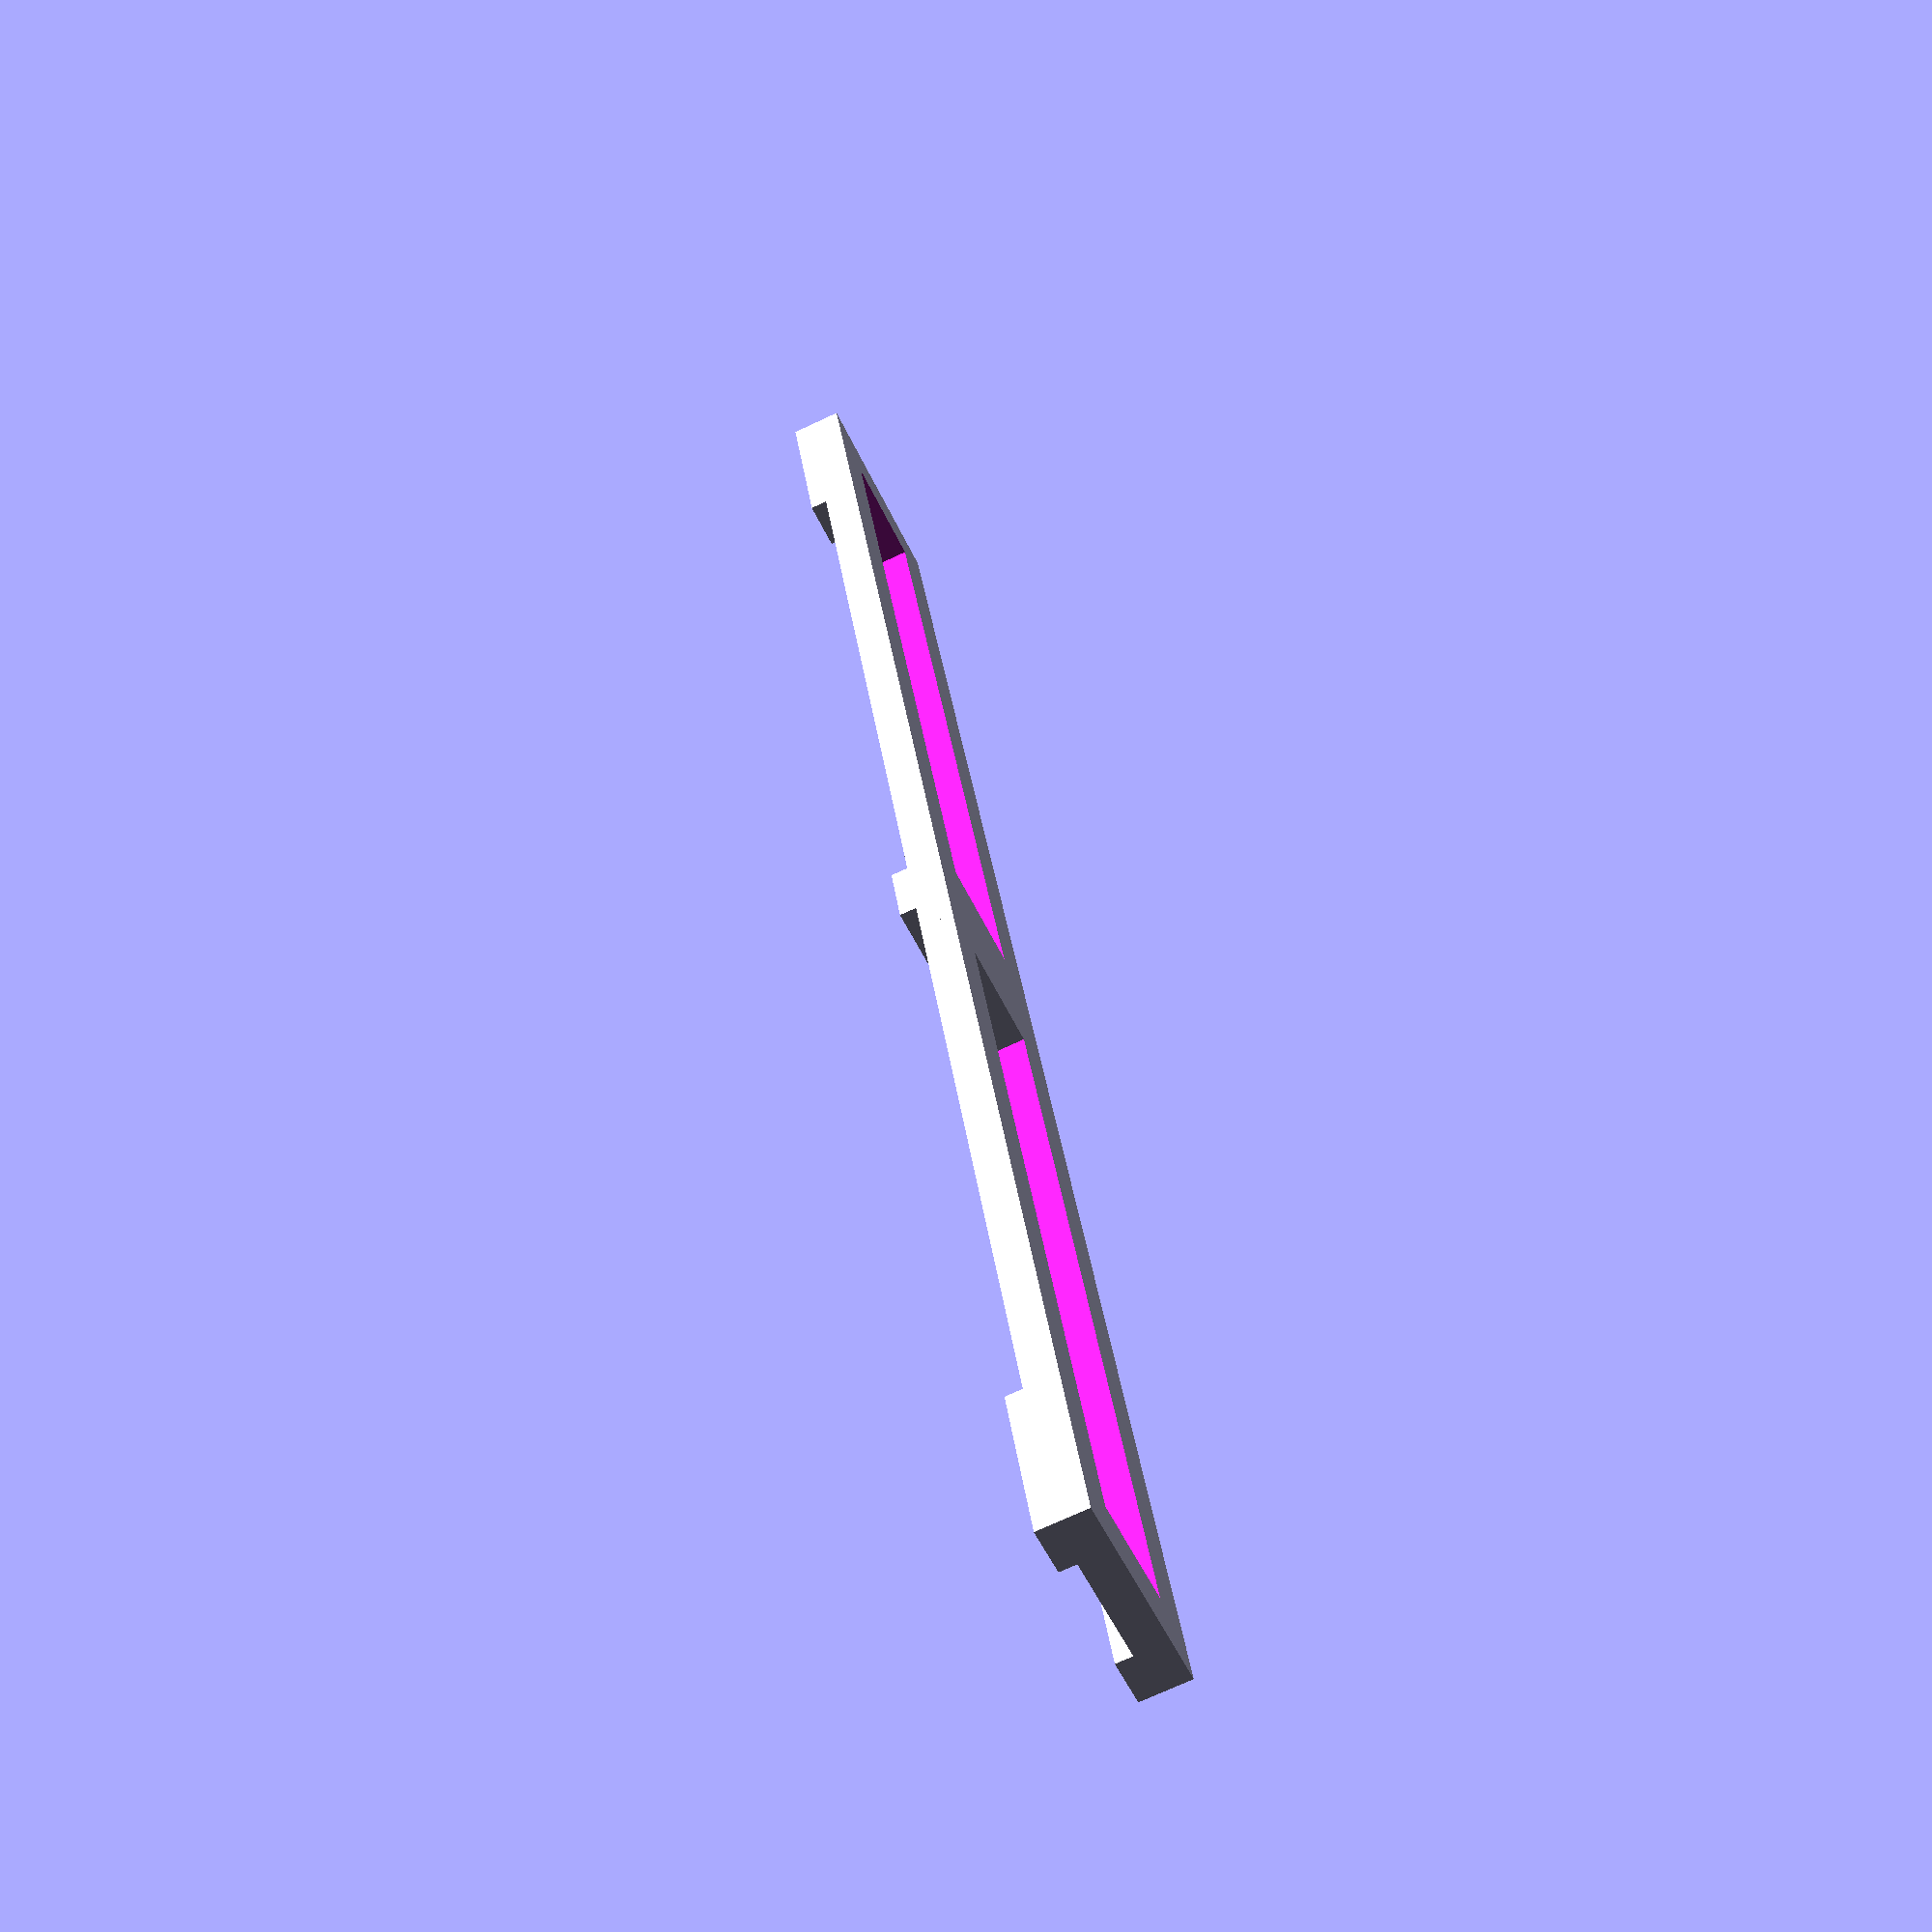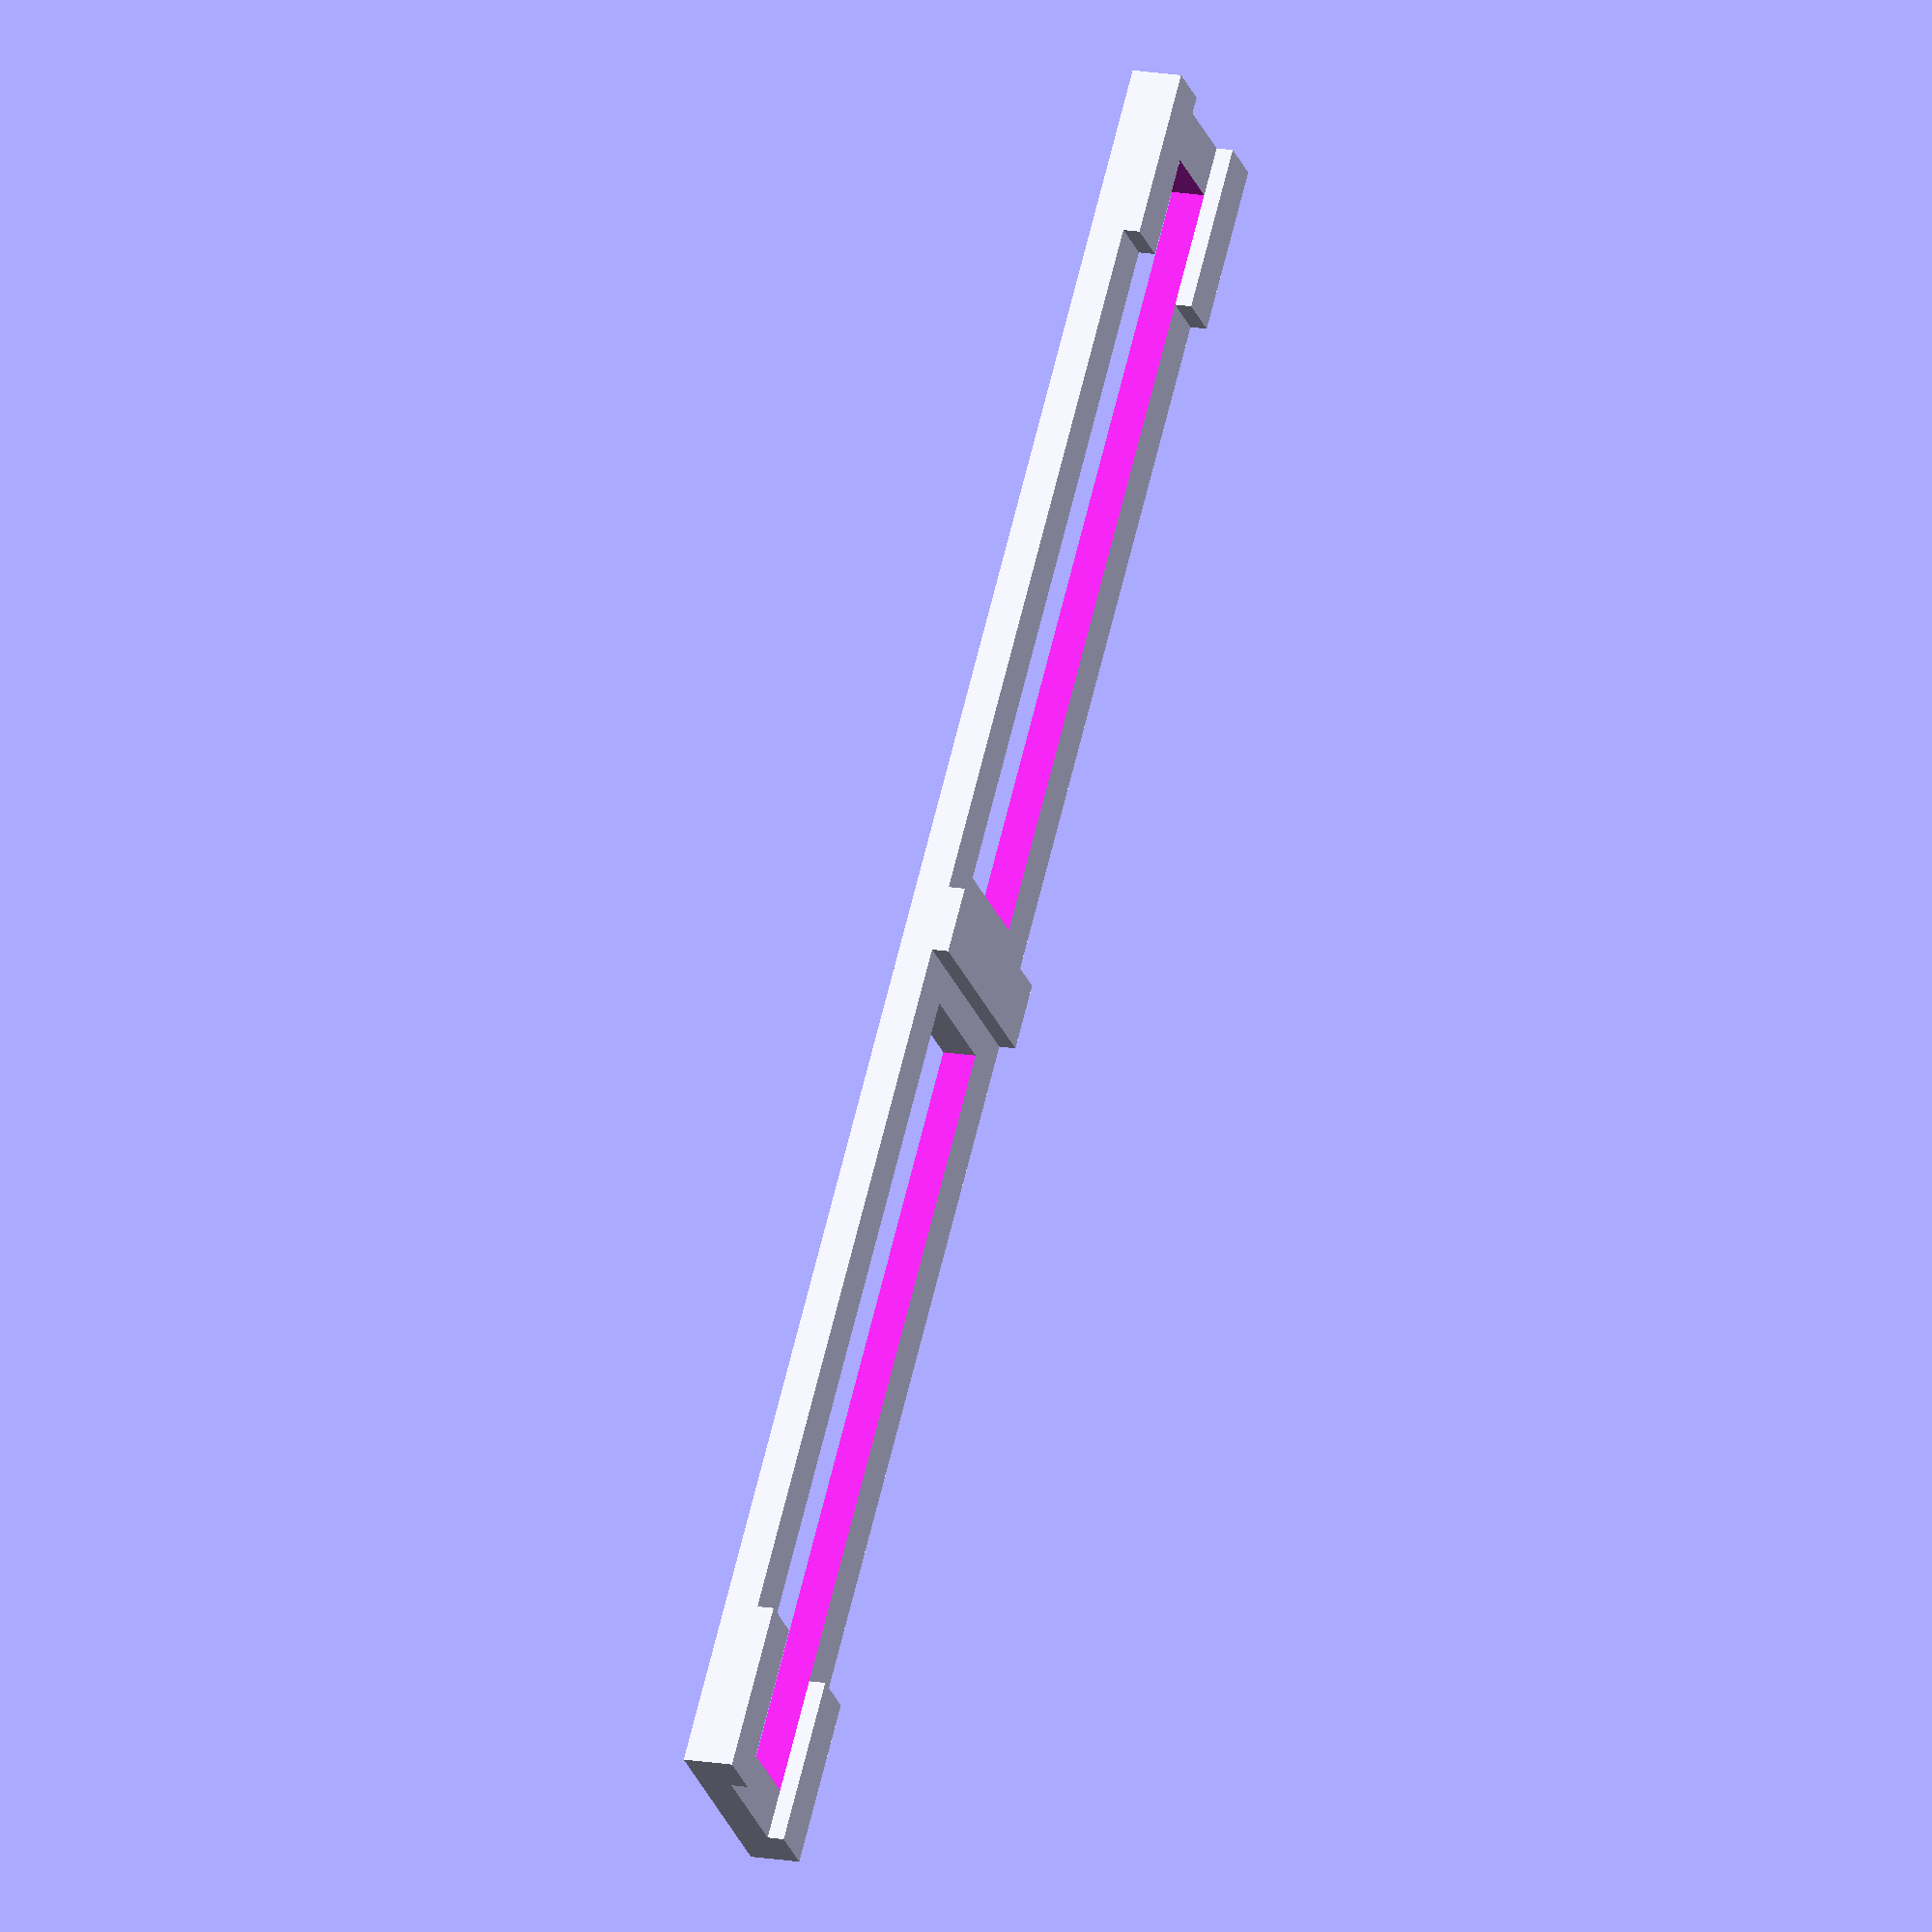
<openscad>
module small_stick_mate()
{
    full_length = 54;
    full_width = 6.5;
    void_length = full_length-3;
    void_width = full_width-3;
    thickness = 1;
    union(){
        // Main body of the part
        difference() {
            cube(size=[full_length,full_width,thickness]);
            void_x = (full_length - void_length)/2;
            void_y = (full_width -void_width)/2;
            translate([void_x,void_y,-1]) cube(size=[void_length,void_width,10]);
        }
      
       // Central connection
       connection_length = 4;
       connection_x = (full_length/2 - connection_length/2);
       translate([connection_x,0,0]) cube(size=[connection_length,full_width,1]); 
       
       // Spacers
       spacer_height = 0.5;
       spacer_length = 5;
       spacer_width = (full_width-void_width)/2;
       spacer_x = full_length-spacer_length;
       spacer_y = (full_width-void_width)/2 + void_width;
       translate([0,0,1]) cube(size=[spacer_length,spacer_width,spacer_height]);
       translate([spacer_x,0,1]) cube(size=[spacer_length,spacer_width,spacer_height]);  
       translate([0,spacer_y,1]) cube(size=[spacer_length,spacer_width,spacer_height]); 
       translate([spacer_x,spacer_y,1]) cube(size=[spacer_length,spacer_width,spacer_height]); 
        
       translate([26,0,1]) cube(size=[2,6.5,spacer_height]); 
    }
}

small_stick_mate();
</openscad>
<views>
elev=71.2 azim=288.3 roll=115.2 proj=p view=wireframe
elev=165.7 azim=128.8 roll=247.6 proj=o view=wireframe
</views>
